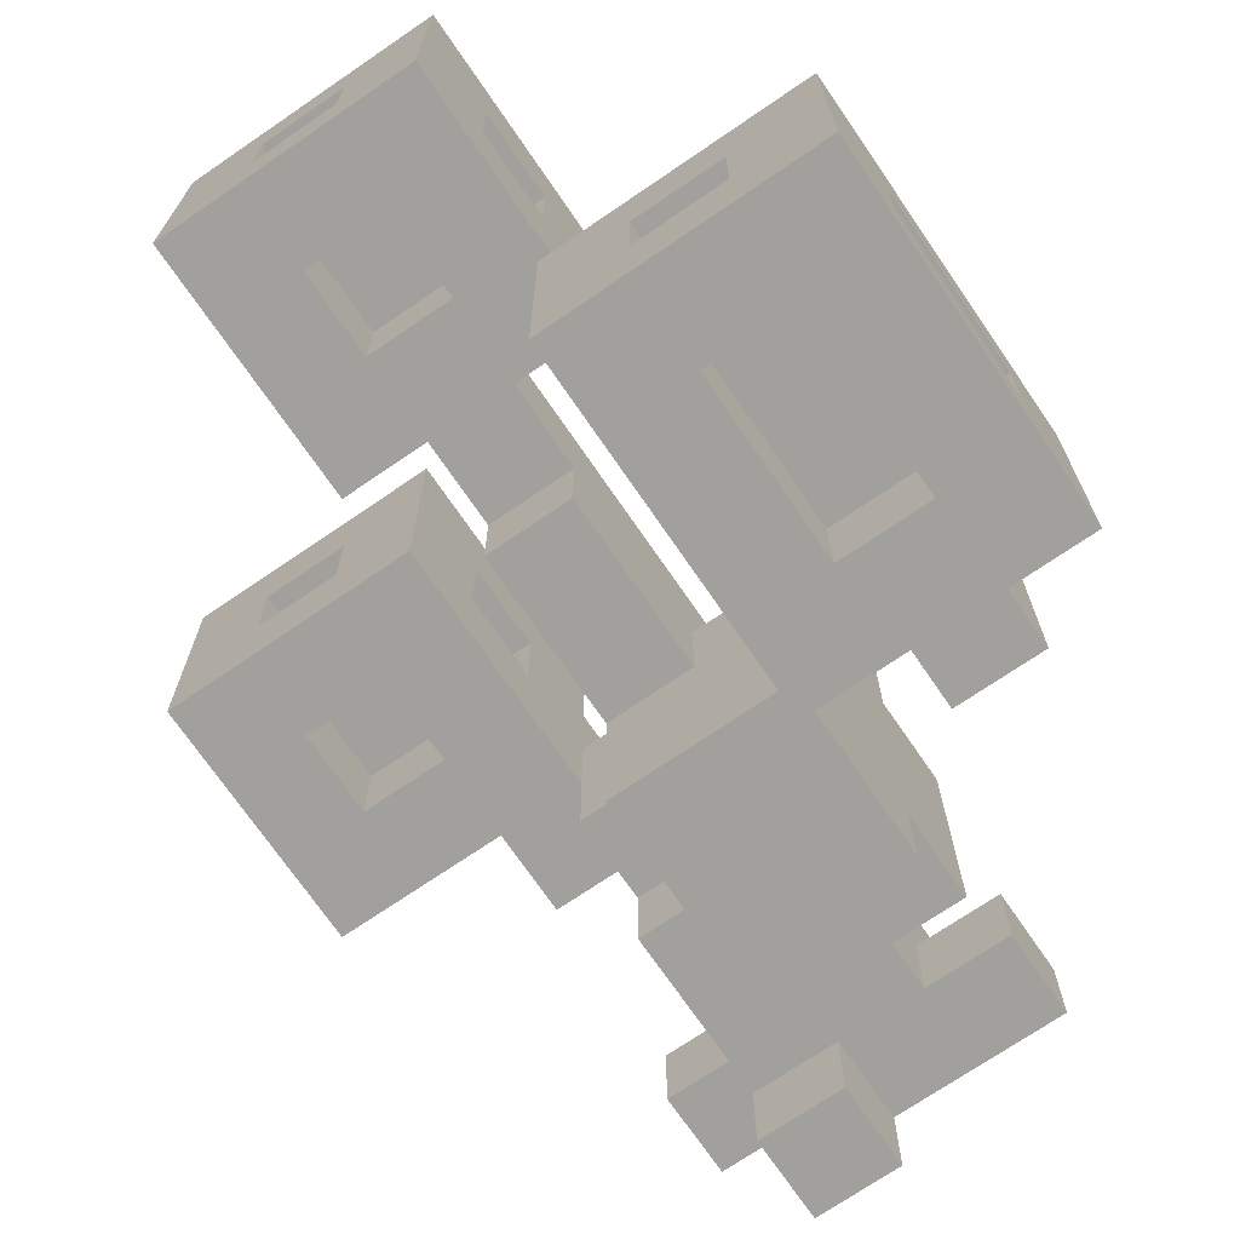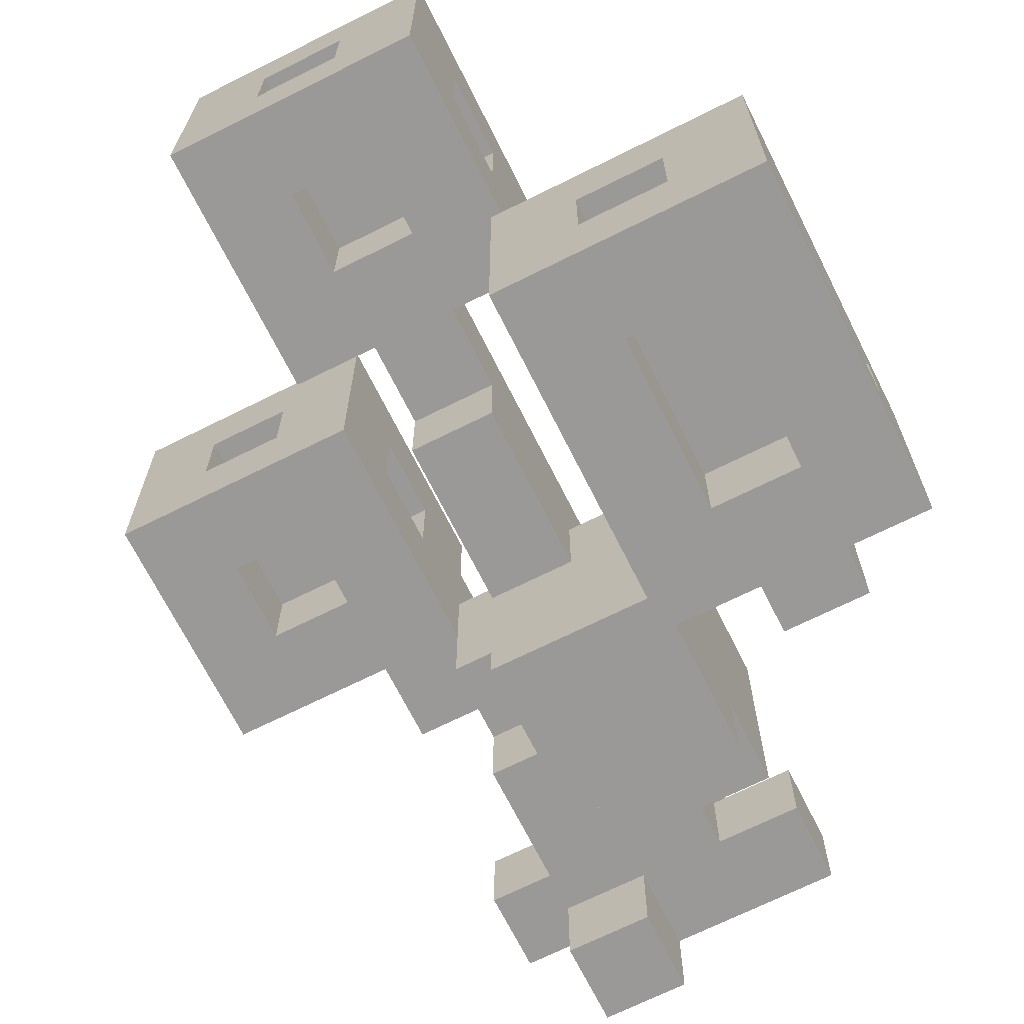
<metadata>
{"format":"obj","ext":"obj","renderer":"f3d","projection":"perspective","resolution":1024,"background":"white","views":[{"elev":-71.6,"azim":-145.6,"up":"+Z"},{"elev":-69.1,"azim":-153.4,"up":"+Z"}]}
</metadata>
<code>
v -4.5 5 -1
v -4.5 5 -4
v -4.5 6 -2
v -4.5 6 -3
v -4.5 8 -1
v -4.5 8 -2
v -4.5 8 -3
v -4.5 8 -4
v -4.5 9 -1
v -4.5 9 -4
v -3.5 4 -0
v -3.5 4 -1
v -3.5 4 -3
v -3.5 5 -0
v -3.5 5 -1
v -3.5 5 -3
v -3.5 6 -2
v -3.5 6 -3
v -3.5 8 -2
v -3.5 8 -3
v -2.5 6 -1
v -2.5 6 -2
v -2.5 6 -3
v -2.5 6 -4
v -2.5 8 -1
v -2.5 8 -2
v -2.5 8 -3
v -2.5 8 -4
v -2.5 9 -2
v -2.5 9 -3
v -1.5 0 -0
v -1.5 0 -1
v -1.5 1 -0
v -1.5 1 -1
v -1.5 2 1
v -1.5 2 -2
v -1.5 3 2
v -1.5 3 1
v -1.5 3 -1
v -1.5 3 -2
v -1.5 3 -3
v -1.5 4 2
v -1.5 4 1
v -1.5 4 -0
v -1.5 4 -1
v -1.5 4 -3
v -1.5 5 -1
v -1.5 5 -3
v -1.5 8 3
v -1.5 8 -0
v -1.5 9 2
v -1.5 9 1
v -1.5 10 3
v -1.5 10 2
v -1.5 10 1
v -1.5 10 -0
v -1.5 11 3
v -1.5 11 -0
v -0.5 0 1
v -0.5 0 -0
v -0.5 1 -0
v -0.5 1 -1
v -0.5 2 1
v -0.5 2 -1
v -0.5 4 1
v -0.5 4 -0
v -0.5 5 -0
v -0.5 5 -1
v -0.5 6 -0
v -0.5 6 -1
v -0.5 7 -0
v -0.5 7 -1
v -0.5 8 1
v -0.5 8 -0
v -0.5 9 2
v -0.5 9 1
v -0.5 10 2
v -0.5 10 1
v 0.5 0 -1
v 0.5 0 -2
v 0.5 1 -1
v 0.5 1 -2
v 0.5 3 2
v 0.5 3 1
v 0.5 4 2
v 0.5 4 1
v 0.5 9 3
v 0.5 9 2
v 0.5 9 1
v 0.5 9 -0
v 0.5 10 3
v 0.5 10 2
v 0.5 10 1
v 0.5 10 -0
v 0.5 11 2
v 0.5 11 1
v 1.5 3 3
v 1.5 3 2
v 1.5 4 4
v 1.5 4 3
v 1.5 4 2
v 1.5 4 1
v 1.5 5 3
v 1.5 5 2
v 1.5 6 4
v 1.5 6 3
v 1.5 6 2
v 1.5 6 1
v 1.5 7 4
v 1.5 7 2
v 1.5 7 1
v 2.5 5 3
v 2.5 5 2
v 2.5 6 3
v 2.5 6 2
v 3.5 4 3
v 3.5 4 2
v 3.5 5 4
v 3.5 5 3
v 3.5 5 2
v 3.5 5 1
v 3.5 6 4
v 3.5 6 3
v 3.5 6 2
v 3.5 6 1
v 3.5 7 3
v 3.5 7 2
v -3.5 6 -1
v -3.5 6 -2
v -3.5 6 -3
v -3.5 6 -4
v -3.5 8 -1
v -3.5 8 -2
v -3.5 8 -3
v -3.5 8 -4
v -3.5 9 -2
v -3.5 9 -3
v -2.5 4 -1
v -2.5 4 -3
v -2.5 5 -1
v -2.5 5 -3
v -2.5 6 -2
v -2.5 6 -3
v -2.5 8 -2
v -2.5 8 -3
v -1.5 5 -1
v -1.5 5 -3
v -1.5 5 -4
v -1.5 6 -2
v -1.5 6 -3
v -1.5 8 -1
v -1.5 8 -2
v -1.5 8 -3
v -1.5 8 -4
v -1.5 9 -1
v -1.5 9 -3
v -1.5 9 -4
v -0.5 2 -1
v -0.5 2 -2
v -0.5 3 2
v -0.5 3 1
v -0.5 3 -1
v -0.5 3 -2
v -0.5 4 2
v -0.5 4 1
v -0.5 9 3
v -0.5 9 2
v -0.5 9 1
v -0.5 9 -0
v -0.5 10 3
v -0.5 10 2
v -0.5 10 1
v -0.5 10 -0
v -0.5 11 2
v -0.5 11 1
v 0.5 3 -0
v 0.5 3 -1
v 0.5 3 -3
v 0.5 4 1
v 0.5 4 -0
v 0.5 4 -1
v 0.5 4 -3
v 0.5 5 -1
v 0.5 5 -3
v 0.5 6 -0
v 0.5 6 -1
v 0.5 7 -0
v 0.5 7 -1
v 0.5 8 1
v 0.5 8 -0
v 0.5 9 2
v 0.5 9 1
v 0.5 10 2
v 0.5 10 1
v 1.5 0 -0
v 1.5 0 -2
v 1.5 1 1
v 1.5 1 -0
v 1.5 1 -1
v 1.5 1 -2
v 1.5 3 1
v 1.5 3 -0
v 1.5 3 -1
v 1.5 4 1
v 1.5 4 -0
v 1.5 8 3
v 1.5 8 -0
v 1.5 9 2
v 1.5 9 1
v 1.5 10 3
v 1.5 10 2
v 1.5 10 1
v 1.5 10 -0
v 1.5 11 3
v 1.5 11 -0
v 2.5 0 1
v 2.5 0 -0
v 2.5 1 1
v 2.5 1 -0
v 2.5 3 3
v 2.5 3 1
v 2.5 4 3
v 2.5 4 2
v 2.5 4 1
v 2.5 5 4
v 2.5 5 3
v 2.5 5 2
v 2.5 5 1
v 2.5 6 4
v 2.5 6 3
v 2.5 6 2
v 2.5 6 1
v 2.5 7 3
v 2.5 7 2
v 3.5 5 3
v 3.5 5 2
v 3.5 6 3
v 3.5 6 2
v 4.5 4 4
v 4.5 4 1
v 4.5 5 3
v 4.5 5 2
v 4.5 6 4
v 4.5 6 3
v 4.5 6 2
v 4.5 6 1
v 4.5 7 4
v 4.5 7 1
v 1.5 4 4
v 1.5 6 4
v 1.5 7 4
v 2.5 5 4
v 2.5 6 4
v 3.5 5 4
v 3.5 6 4
v 4.5 4 4
v 4.5 6 4
v 4.5 7 4
v -1.5 8 3
v -1.5 10 3
v -1.5 11 3
v -0.5 9 3
v -0.5 10 3
v 0.5 9 3
v 0.5 10 3
v 1.5 3 3
v 1.5 4 3
v 1.5 8 3
v 1.5 10 3
v 1.5 11 3
v 2.5 3 3
v 2.5 4 3
v 2.5 5 3
v 2.5 6 3
v 3.5 5 3
v 3.5 6 3
v -1.5 3 2
v -1.5 4 2
v -0.5 3 2
v -0.5 4 2
v -0.5 9 2
v -0.5 10 2
v 0.5 3 2
v 0.5 4 2
v 0.5 9 2
v 0.5 10 2
v 1.5 3 2
v 1.5 4 2
v 1.5 5 2
v 1.5 6 2
v 2.5 4 2
v 2.5 5 2
v 2.5 6 2
v 2.5 7 2
v 3.5 4 2
v 3.5 5 2
v 3.5 6 2
v 3.5 7 2
v 4.5 5 2
v 4.5 6 2
v -1.5 2 1
v -1.5 3 1
v -1.5 9 1
v -1.5 10 1
v -0.5 0 1
v -0.5 2 1
v -0.5 3 1
v -0.5 4 1
v -0.5 8 1
v -0.5 9 1
v -0.5 10 1
v -0.5 11 1
v 0.5 3 1
v 0.5 4 1
v 0.5 8 1
v 0.5 9 1
v 0.5 10 1
v 0.5 11 1
v 1.5 1 1
v 1.5 3 1
v 1.5 9 1
v 1.5 10 1
v 2.5 0 1
v 2.5 1 1
v -3.5 4 -0
v -3.5 5 -0
v -1.5 0 -0
v -1.5 1 -0
v -1.5 4 -0
v -0.5 0 -0
v -0.5 1 -0
v -0.5 4 -0
v -0.5 5 -0
v -4.5 5 -1
v -4.5 8 -1
v -4.5 9 -1
v -3.5 5 -1
v -3.5 6 -1
v -3.5 8 -1
v -2.5 6 -1
v -2.5 8 -1
v -1.5 5 -1
v -1.5 8 -1
v -1.5 9 -1
v -3.5 6 -2
v -3.5 8 -2
v -2.5 6 -2
v -2.5 8 -2
v -4.5 6 -3
v -4.5 8 -3
v -3.5 6 -3
v -3.5 8 -3
v -3.5 9 -3
v -2.5 6 -3
v -2.5 8 -3
v -2.5 9 -3
v -1.5 6 -3
v -1.5 8 -3
v 1.5 5 3
v 1.5 6 3
v 2.5 4 3
v 2.5 5 3
v 2.5 6 3
v 2.5 7 3
v 3.5 4 3
v 3.5 5 3
v 3.5 6 3
v 3.5 7 3
v 4.5 5 3
v 4.5 6 3
v -1.5 9 2
v -1.5 10 2
v -0.5 9 2
v -0.5 10 2
v -0.5 11 2
v 0.5 9 2
v 0.5 10 2
v 0.5 11 2
v 1.5 9 2
v 1.5 10 2
v 2.5 5 2
v 2.5 6 2
v 3.5 5 2
v 3.5 6 2
v -0.5 9 1
v -0.5 10 1
v 0.5 9 1
v 0.5 10 1
v 1.5 3 1
v 1.5 4 1
v 1.5 6 1
v 1.5 7 1
v 2.5 3 1
v 2.5 4 1
v 2.5 5 1
v 2.5 6 1
v 2.5 7 1
v 3.5 5 1
v 3.5 6 1
v 4.5 4 1
v 4.5 6 1
v 4.5 7 1
v -1.5 8 -0
v -1.5 10 -0
v -1.5 11 -0
v -0.5 7 -0
v -0.5 8 -0
v -0.5 9 -0
v -0.5 10 -0
v 0.5 3 -0
v 0.5 4 -0
v 0.5 7 -0
v 0.5 8 -0
v 0.5 9 -0
v 0.5 10 -0
v 1.5 0 -0
v 1.5 1 -0
v 1.5 3 -0
v 1.5 4 -0
v 1.5 8 -0
v 1.5 10 -0
v 1.5 11 -0
v 2.5 0 -0
v 2.5 1 -0
v -2.5 4 -1
v -2.5 5 -1
v -1.5 0 -1
v -1.5 1 -1
v -1.5 4 -1
v -1.5 5 -1
v -0.5 1 -1
v -0.5 2 -1
v -0.5 3 -1
v -0.5 5 -1
v -0.5 6 -1
v -0.5 7 -1
v 0.5 0 -1
v 0.5 1 -1
v 0.5 3 -1
v 0.5 5 -1
v 0.5 6 -1
v 0.5 7 -1
v 1.5 1 -1
v 1.5 3 -1
v -4.5 6 -2
v -4.5 8 -2
v -3.5 6 -2
v -3.5 8 -2
v -3.5 9 -2
v -2.5 6 -2
v -2.5 8 -2
v -2.5 9 -2
v -1.5 2 -2
v -1.5 3 -2
v -1.5 6 -2
v -1.5 8 -2
v -0.5 2 -2
v -0.5 3 -2
v 0.5 0 -2
v 0.5 1 -2
v 1.5 0 -2
v 1.5 1 -2
v -3.5 4 -3
v -3.5 5 -3
v -3.5 6 -3
v -3.5 8 -3
v -2.5 4 -3
v -2.5 5 -3
v -2.5 6 -3
v -2.5 8 -3
v -1.5 3 -3
v -1.5 4 -3
v -1.5 5 -3
v 0.5 3 -3
v 0.5 4 -3
v 0.5 5 -3
v -4.5 5 -4
v -4.5 8 -4
v -4.5 9 -4
v -3.5 6 -4
v -3.5 8 -4
v -2.5 6 -4
v -2.5 8 -4
v -2.5 9 -4
v -1.5 5 -4
v -1.5 8 -4
v -1.5 9 -4
v -0.5 0 1
v 2.5 0 1
v -1.5 0 -0
v -0.5 0 -0
v 1.5 0 -0
v 2.5 0 -0
v -1.5 0 -1
v 0.5 0 -1
v 0.5 0 -2
v 1.5 0 -2
v -1.5 2 1
v -0.5 2 1
v -0.5 2 -1
v -1.5 2 -2
v -0.5 2 -2
v 1.5 3 3
v 2.5 3 3
v -1.5 3 2
v -0.5 3 2
v 0.5 3 2
v 1.5 3 2
v -1.5 3 1
v -0.5 3 1
v 0.5 3 1
v 1.5 3 1
v 2.5 3 1
v -0.5 3 -1
v 0.5 3 -1
v -1.5 3 -2
v -0.5 3 -2
v -1.5 3 -3
v 0.5 3 -3
v 1.5 4 4
v 4.5 4 4
v 1.5 4 3
v 2.5 4 3
v 3.5 4 3
v 2.5 4 2
v 3.5 4 2
v 2.5 4 1
v 4.5 4 1
v -3.5 4 -0
v -1.5 4 -0
v -3.5 4 -1
v -2.5 4 -1
v -1.5 4 -1
v -3.5 4 -3
v -2.5 4 -3
v 2.5 5 3
v 3.5 5 3
v 2.5 5 2
v 3.5 5 2
v -4.5 5 -1
v -3.5 5 -1
v -2.5 5 -1
v -1.5 5 -1
v -3.5 5 -3
v -2.5 5 -3
v -1.5 5 -3
v -4.5 5 -4
v -1.5 5 -4
v 2.5 6 4
v 3.5 6 4
v 1.5 6 3
v 2.5 6 3
v 3.5 6 3
v 4.5 6 3
v 1.5 6 2
v 2.5 6 2
v 3.5 6 2
v 4.5 6 2
v 2.5 6 1
v 3.5 6 1
v -1.5 8 3
v 1.5 8 3
v -0.5 8 2
v 0.5 8 2
v -0.5 8 1
v 0.5 8 1
v -1.5 8 -0
v -0.5 8 -0
v 0.5 8 -0
v 1.5 8 -0
v -3.5 8 -1
v -2.5 8 -1
v -4.5 8 -2
v -3.5 8 -2
v -2.5 8 -2
v -1.5 8 -2
v -4.5 8 -3
v -3.5 8 -3
v -2.5 8 -3
v -1.5 8 -3
v -3.5 8 -4
v -2.5 8 -4
v -0.5 10 3
v 0.5 10 3
v -1.5 10 2
v -0.5 10 2
v 0.5 10 2
v 1.5 10 2
v -1.5 10 1
v -0.5 10 1
v 0.5 10 1
v 1.5 10 1
v -0.5 10 -0
v 0.5 10 -0
v 1.5 1 1
v 2.5 1 1
v -1.5 1 -0
v -0.5 1 -0
v 1.5 1 -0
v 2.5 1 -0
v -1.5 1 -1
v -0.5 1 -1
v 0.5 1 -1
v 1.5 1 -1
v 0.5 1 -2
v 1.5 1 -2
v 0.5 3 -0
v 1.5 3 -0
v 0.5 3 -1
v 1.5 3 -1
v -1.5 4 2
v -0.5 4 2
v 0.5 4 2
v 1.5 4 2
v -1.5 4 1
v -0.5 4 1
v 0.5 4 1
v 1.5 4 1
v -1.5 4 -0
v -0.5 4 -0
v 0.5 4 -0
v 1.5 4 -0
v 2.5 5 4
v 3.5 5 4
v 1.5 5 3
v 2.5 5 3
v 3.5 5 3
v 4.5 5 3
v 1.5 5 2
v 2.5 5 2
v 3.5 5 2
v 4.5 5 2
v 2.5 5 1
v 3.5 5 1
v -3.5 5 -0
v -0.5 5 -0
v -3.5 5 -1
v -1.5 5 -1
v -0.5 5 -1
v 0.5 5 -1
v -1.5 5 -3
v 0.5 5 -3
v 2.5 6 3
v 3.5 6 3
v 2.5 6 2
v 3.5 6 2
v -3.5 6 -1
v -2.5 6 -1
v -4.5 6 -2
v -3.5 6 -2
v -2.5 6 -2
v -1.5 6 -2
v -4.5 6 -3
v -3.5 6 -3
v -2.5 6 -3
v -1.5 6 -3
v -3.5 6 -4
v -2.5 6 -4
v 1.5 7 4
v 4.5 7 4
v 2.5 7 3
v 3.5 7 3
v 1.5 7 2
v 2.5 7 2
v 3.5 7 2
v 1.5 7 1
v 2.5 7 1
v 4.5 7 1
v -0.5 7 -0
v 0.5 7 -0
v -0.5 7 -1
v 0.5 7 -1
v -3.5 8 -2
v -2.5 8 -2
v -3.5 8 -3
v -2.5 8 -3
v -0.5 9 3
v 0.5 9 3
v -1.5 9 2
v -0.5 9 2
v 0.5 9 2
v 1.5 9 2
v -1.5 9 1
v -0.5 9 1
v 0.5 9 1
v 1.5 9 1
v -0.5 9 -0
v 0.5 9 -0
v -4.5 9 -1
v -1.5 9 -1
v -3.5 9 -2
v -2.5 9 -2
v -3.5 9 -3
v -2.5 9 -3
v -1.5 9 -3
v -4.5 9 -4
v -2.5 9 -4
v -1.5 9 -4
v -0.5 10 2
v 0.5 10 2
v -0.5 10 1
v 0.5 10 1
v -1.5 11 3
v 1.5 11 3
v -0.5 11 2
v 0.5 11 2
v -0.5 11 1
v 0.5 11 1
v -1.5 11 -0
v 1.5 11 -0
f 3 2 1
f 4 2 3
f 5 3 1
f 6 3 5
f 7 2 4
f 8 2 7
f 9 6 5
f 9 7 6
f 9 8 7
f 10 8 9
f 14 12 11
f 15 13 12
f 15 12 14
f 16 13 15
f 19 18 17
f 20 18 19
f 25 22 21
f 26 22 25
f 27 24 23
f 28 24 27
f 29 27 26
f 30 27 29
f 33 32 31
f 34 32 33
f 38 36 35
f 39 36 38
f 40 36 39
f 42 38 37
f 43 39 38
f 43 38 42
f 44 39 43
f 45 41 40
f 45 39 44
f 45 40 39
f 46 41 45
f 47 46 45
f 48 46 47
f 51 50 49
f 52 50 51
f 53 51 49
f 54 51 53
f 55 50 52
f 56 50 55
f 57 54 53
f 57 55 54
f 57 56 55
f 58 56 57
f 61 60 59
f 63 61 59
f 63 62 61
f 64 62 63
f 67 66 65
f 69 67 65
f 69 68 67
f 70 68 69
f 71 69 65
f 71 70 69
f 72 70 71
f 73 71 65
f 74 71 73
f 77 76 75
f 78 76 77
f 81 80 79
f 82 80 81
f 85 84 83
f 86 84 85
f 91 88 87
f 92 88 91
f 93 90 89
f 94 90 93
f 95 93 92
f 96 93 95
f 100 98 97
f 101 98 100
f 103 100 99
f 103 102 101
f 103 101 100
f 104 102 103
f 105 103 99
f 106 103 105
f 107 102 104
f 108 102 107
f 109 106 105
f 109 107 106
f 110 108 107
f 110 107 109
f 111 108 110
f 114 113 112
f 115 113 114
f 119 117 116
f 120 117 119
f 122 119 118
f 123 119 122
f 124 121 120
f 125 121 124
f 126 124 123
f 127 124 126
f 128 129 132
f 132 129 133
f 130 131 134
f 134 131 135
f 133 134 136
f 136 134 137
f 138 139 140
f 140 139 141
f 142 143 144
f 144 143 145
f 146 147 149
f 147 148 149
f 149 148 150
f 146 149 151
f 151 149 152
f 150 148 153
f 153 148 154
f 151 152 155
f 152 153 155
f 153 154 156
f 155 153 156
f 156 154 157
f 158 159 162
f 162 159 163
f 160 161 164
f 164 161 165
f 166 167 170
f 170 167 171
f 168 169 172
f 172 169 173
f 171 172 174
f 174 172 175
f 176 177 180
f 177 178 181
f 180 177 181
f 181 178 182
f 179 180 183
f 180 181 183
f 181 182 183
f 183 182 184
f 179 183 185
f 185 183 186
f 179 185 187
f 185 186 187
f 187 186 188
f 179 187 189
f 189 187 190
f 191 192 193
f 193 192 194
f 195 196 198
f 198 196 199
f 199 196 200
f 197 198 201
f 198 199 201
f 201 199 202
f 202 199 203
f 201 202 204
f 204 202 205
f 206 207 208
f 208 207 209
f 206 208 210
f 210 208 211
f 209 207 212
f 212 207 213
f 210 211 214
f 211 212 214
f 212 213 214
f 214 213 215
f 216 217 218
f 218 217 219
f 220 221 222
f 222 221 223
f 223 221 224
f 222 223 226
f 226 223 227
f 225 226 229
f 229 226 230
f 227 228 231
f 231 228 232
f 230 231 233
f 233 231 234
f 235 236 237
f 237 236 238
f 239 240 241
f 241 240 242
f 239 241 243
f 243 241 244
f 242 240 245
f 245 240 246
f 243 244 247
f 244 245 247
f 245 246 247
f 247 246 248
f 252 250 249
f 253 251 250
f 253 250 252
f 254 252 249
f 255 251 253
f 256 254 249
f 256 255 254
f 257 251 255
f 257 255 256
f 258 251 257
f 262 260 259
f 263 261 260
f 263 260 262
f 264 262 259
f 265 261 263
f 268 264 259
f 268 265 264
f 269 261 265
f 269 265 268
f 270 261 269
f 271 267 266
f 272 267 271
f 275 274 273
f 276 274 275
f 279 278 277
f 280 278 279
f 285 282 281
f 286 282 285
f 287 284 283
f 288 284 287
f 292 290 289
f 293 290 292
f 295 292 291
f 296 292 295
f 297 294 293
f 298 294 297
f 299 297 296
f 300 297 299
f 306 302 301
f 307 302 306
f 310 304 303
f 311 304 310
f 313 309 308
f 313 306 305
f 313 307 306
f 313 308 307
f 314 309 313
f 315 309 314
f 317 312 311
f 318 312 317
f 319 313 305
f 320 313 319
f 321 317 316
f 322 317 321
f 323 319 305
f 324 319 323
f 329 326 325
f 330 328 327
f 331 328 330
f 332 326 329
f 333 326 332
f 337 335 334
f 338 335 337
f 339 336 335
f 339 335 338
f 340 338 337
f 341 336 339
f 342 340 337
f 342 341 340
f 343 336 341
f 343 341 342
f 344 336 343
f 347 346 345
f 348 346 347
f 351 350 349
f 352 350 351
f 355 353 352
f 356 353 355
f 357 355 354
f 358 355 357
f 359 360 362
f 362 360 363
f 361 362 365
f 365 362 366
f 363 364 367
f 367 364 368
f 366 367 369
f 369 367 370
f 371 372 373
f 373 372 374
f 374 375 377
f 377 375 378
f 376 377 379
f 379 377 380
f 381 382 383
f 383 382 384
f 385 386 387
f 387 386 388
f 389 390 393
f 390 391 394
f 393 390 394
f 394 391 395
f 391 392 396
f 395 391 396
f 396 392 397
f 394 395 398
f 396 397 399
f 394 398 400
f 398 399 400
f 399 397 401
f 400 399 401
f 401 397 402
f 403 404 407
f 407 404 408
f 404 405 409
f 408 404 409
f 406 407 412
f 407 408 413
f 412 407 413
f 413 408 414
f 409 405 415
f 410 411 418
f 418 411 419
f 413 414 420
f 414 415 420
f 415 405 421
f 420 415 421
f 421 405 422
f 416 417 423
f 423 417 424
f 425 426 429
f 429 426 430
f 427 428 431
f 432 433 437
f 427 431 437
f 431 432 437
f 437 433 438
f 438 433 439
f 434 435 440
f 435 436 441
f 440 435 441
f 441 436 442
f 438 439 443
f 443 439 444
f 445 446 447
f 447 446 448
f 448 449 451
f 451 449 452
f 450 451 455
f 455 451 456
f 453 454 457
f 457 454 458
f 459 460 461
f 461 460 462
f 463 464 467
f 467 464 468
f 465 466 469
f 469 466 470
f 471 472 474
f 472 473 475
f 474 472 475
f 475 473 476
f 477 478 480
f 478 479 481
f 480 478 481
f 477 480 482
f 481 479 483
f 483 479 484
f 477 482 485
f 482 483 485
f 483 484 486
f 485 483 486
f 486 484 487
f 491 489 488
f 492 489 491
f 493 489 492
f 494 491 490
f 494 492 491
f 495 492 494
f 496 492 495
f 497 492 496
f 500 499 498
f 501 500 498
f 502 500 501
f 508 504 503
f 509 506 505
f 510 506 509
f 511 508 507
f 512 504 508
f 512 508 511
f 513 504 512
f 517 515 514
f 518 517 516
f 519 515 517
f 519 517 518
f 522 521 520
f 523 521 522
f 524 521 523
f 526 521 524
f 527 526 525
f 528 521 526
f 528 526 527
f 531 530 529
f 532 530 531
f 533 530 532
f 534 532 531
f 535 532 534
f 538 537 536
f 539 537 538
f 544 541 540
f 545 543 542
f 546 543 545
f 547 544 540
f 547 545 544
f 547 546 545
f 548 546 547
f 552 550 549
f 553 550 552
f 555 552 551
f 556 552 555
f 557 554 553
f 558 554 557
f 559 557 556
f 560 557 559
f 563 562 561
f 564 562 563
f 565 563 561
f 565 564 563
f 566 562 564
f 566 564 565
f 567 565 561
f 568 565 567
f 569 562 566
f 570 562 569
f 574 572 571
f 575 572 574
f 577 574 573
f 578 574 577
f 579 576 575
f 580 576 579
f 581 579 578
f 582 579 581
f 586 584 583
f 587 584 586
f 589 586 585
f 590 586 589
f 591 588 587
f 592 588 591
f 593 591 590
f 594 591 593
f 595 596 599
f 599 596 600
f 597 598 601
f 601 598 602
f 603 604 605
f 605 604 606
f 607 608 609
f 609 608 610
f 611 612 615
f 615 612 616
f 613 614 617
f 617 614 618
f 615 616 619
f 619 616 620
f 617 618 621
f 621 618 622
f 623 624 626
f 626 624 627
f 625 626 629
f 629 626 630
f 627 628 631
f 631 628 632
f 630 631 633
f 633 631 634
f 635 636 637
f 637 636 638
f 638 636 639
f 639 640 641
f 638 639 641
f 641 640 642
f 643 644 645
f 645 644 646
f 647 648 650
f 650 648 651
f 649 650 653
f 653 650 654
f 651 652 655
f 655 652 656
f 654 655 657
f 657 655 658
f 659 660 661
f 661 660 662
f 659 661 663
f 663 661 664
f 662 660 665
f 663 664 666
f 664 665 667
f 666 664 667
f 665 660 668
f 667 665 668
f 669 670 671
f 671 670 672
f 673 674 675
f 675 674 676
f 677 678 680
f 680 678 681
f 679 680 683
f 683 680 684
f 681 682 685
f 685 682 686
f 684 685 687
f 687 685 688
f 689 690 691
f 691 690 692
f 689 691 693
f 692 690 694
f 694 690 695
f 689 693 696
f 693 694 696
f 694 695 697
f 696 694 697
f 697 695 698
f 699 700 701
f 701 700 702
f 703 704 705
f 705 704 706
f 703 705 707
f 706 704 708
f 703 707 709
f 707 708 709
f 708 704 710
f 709 708 710

</code>
